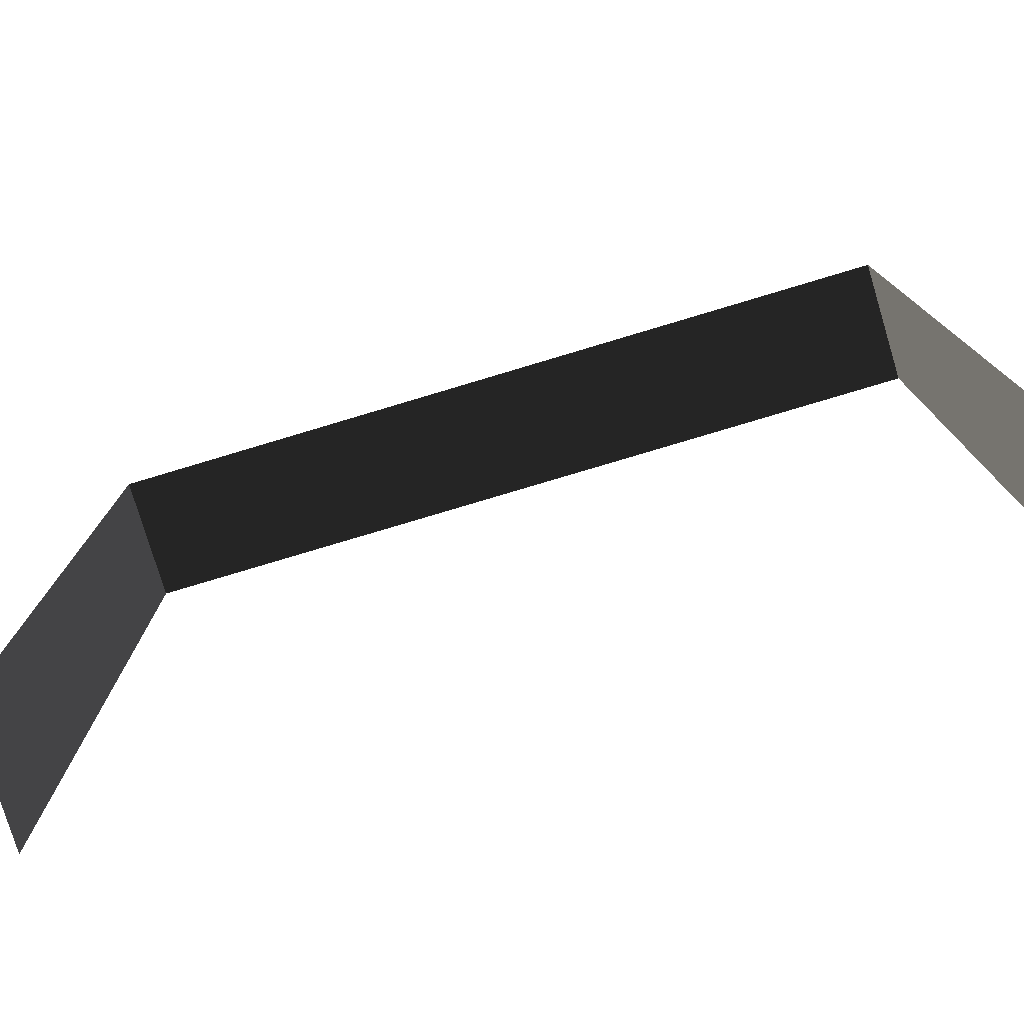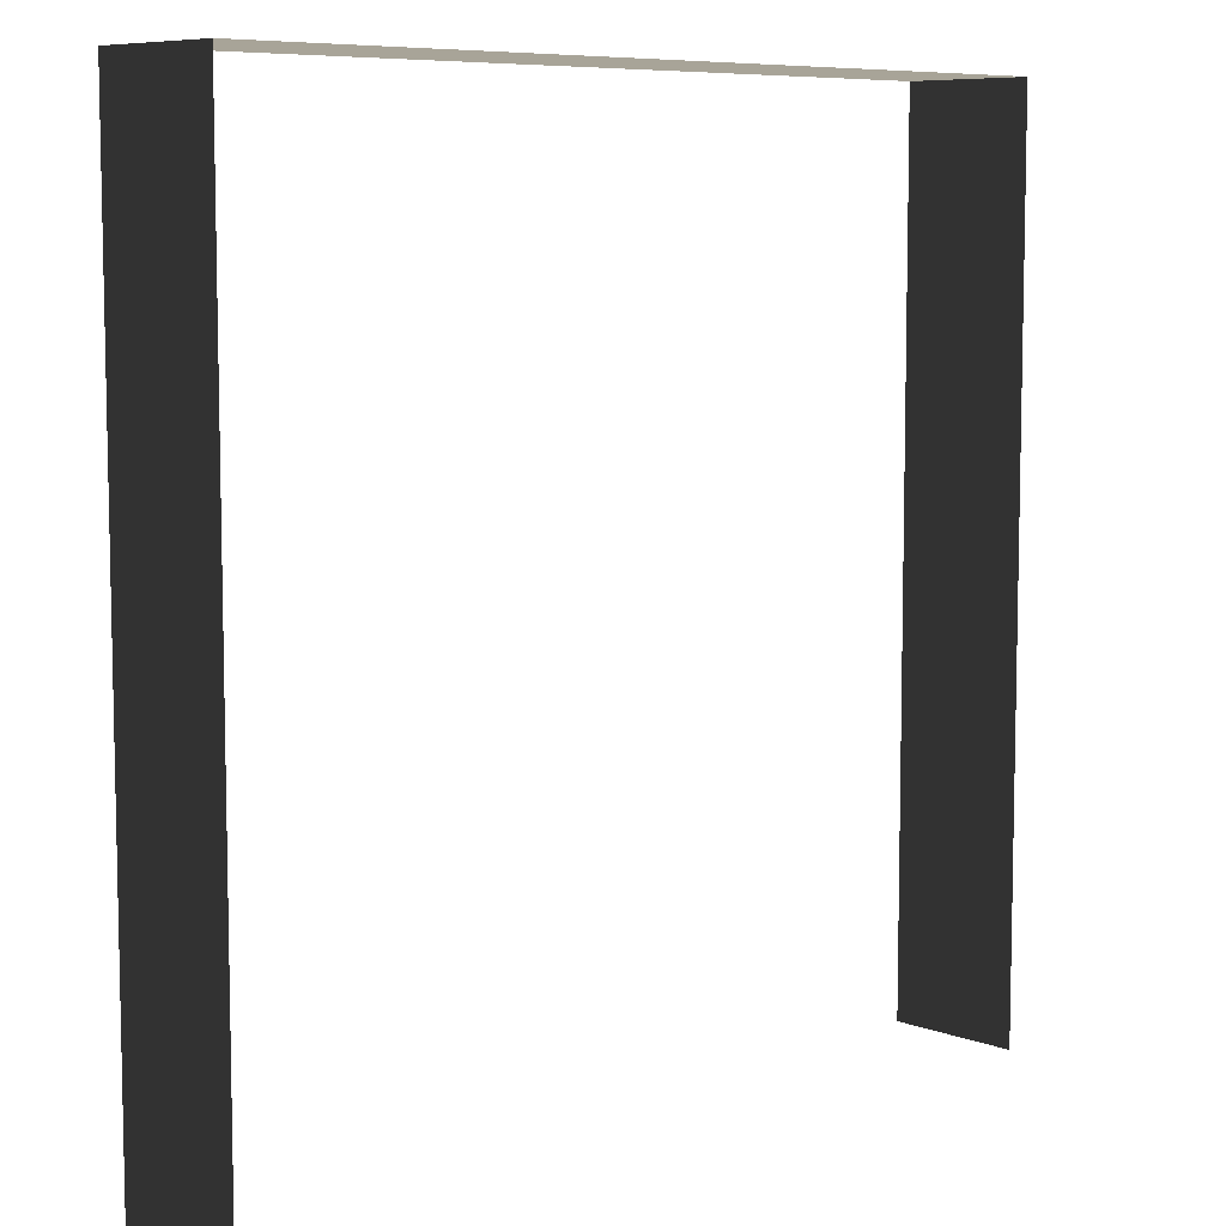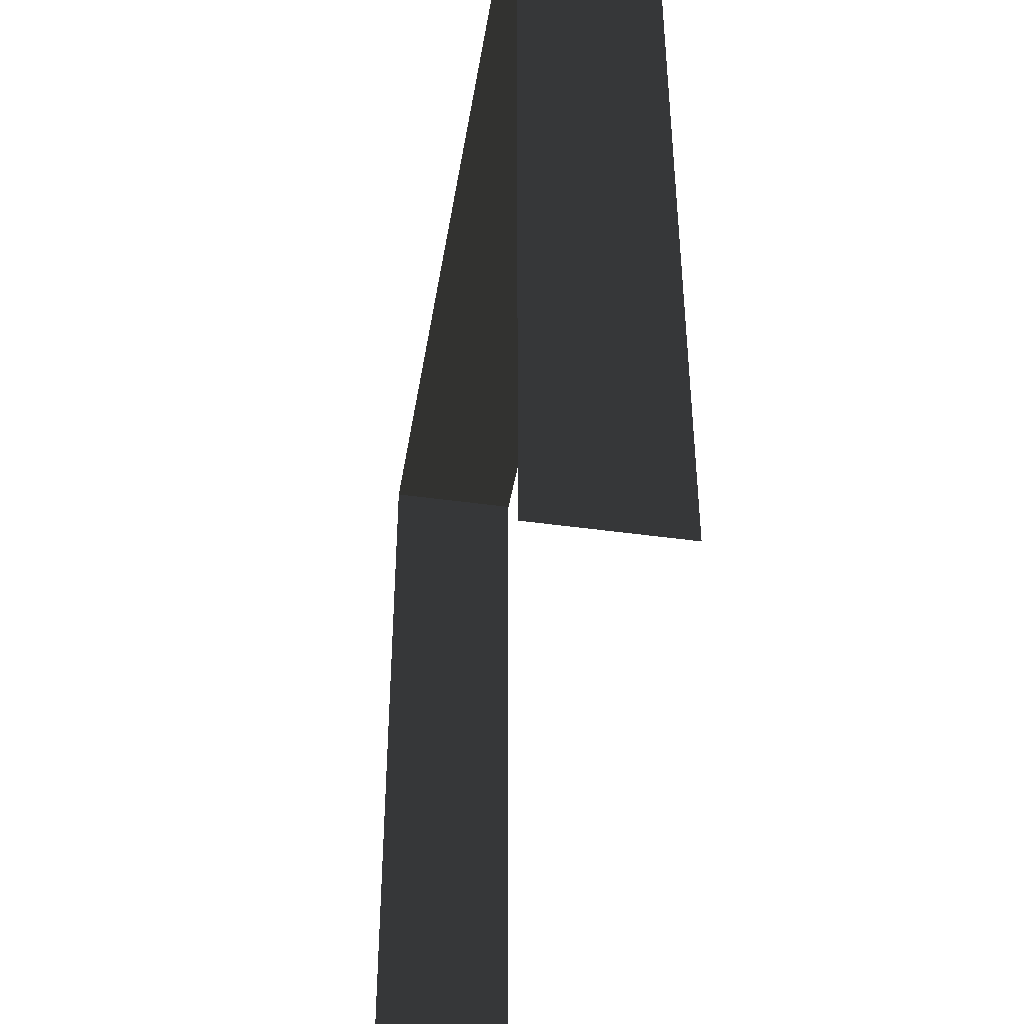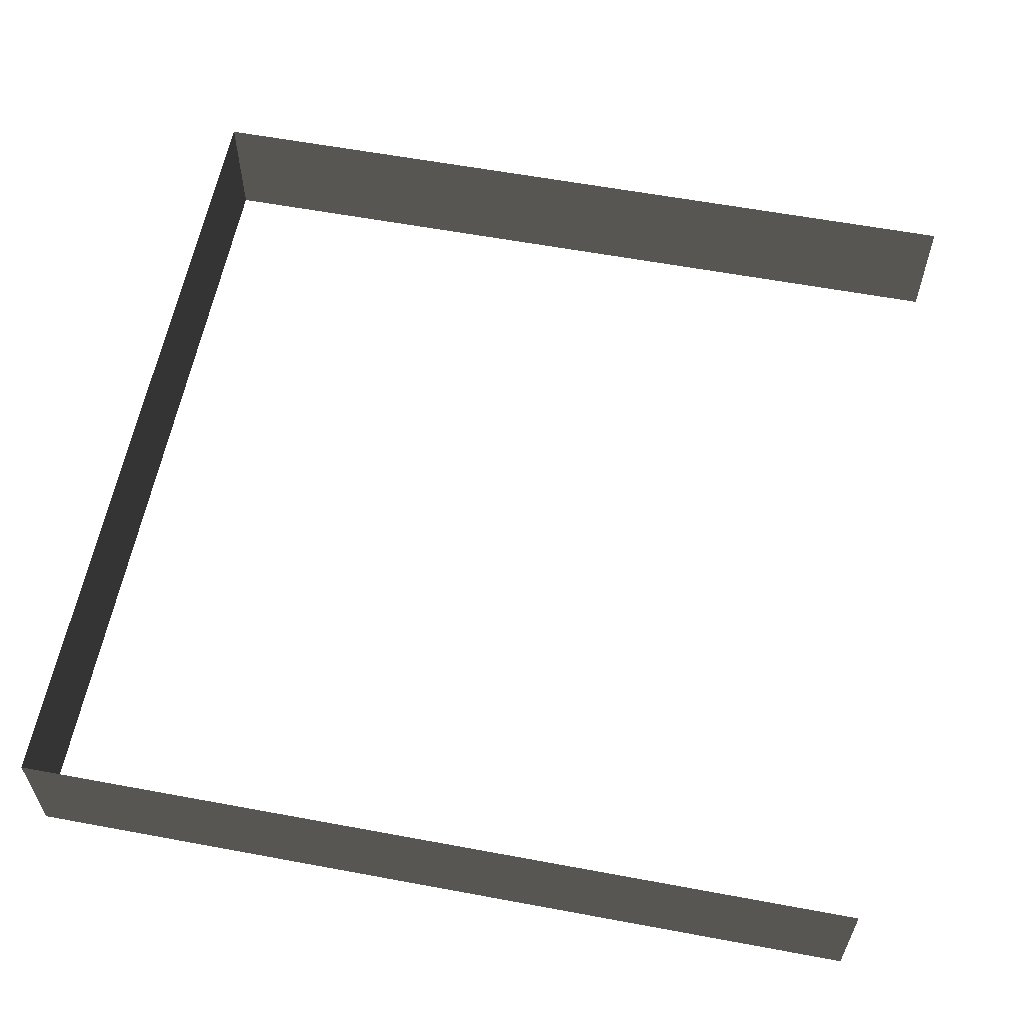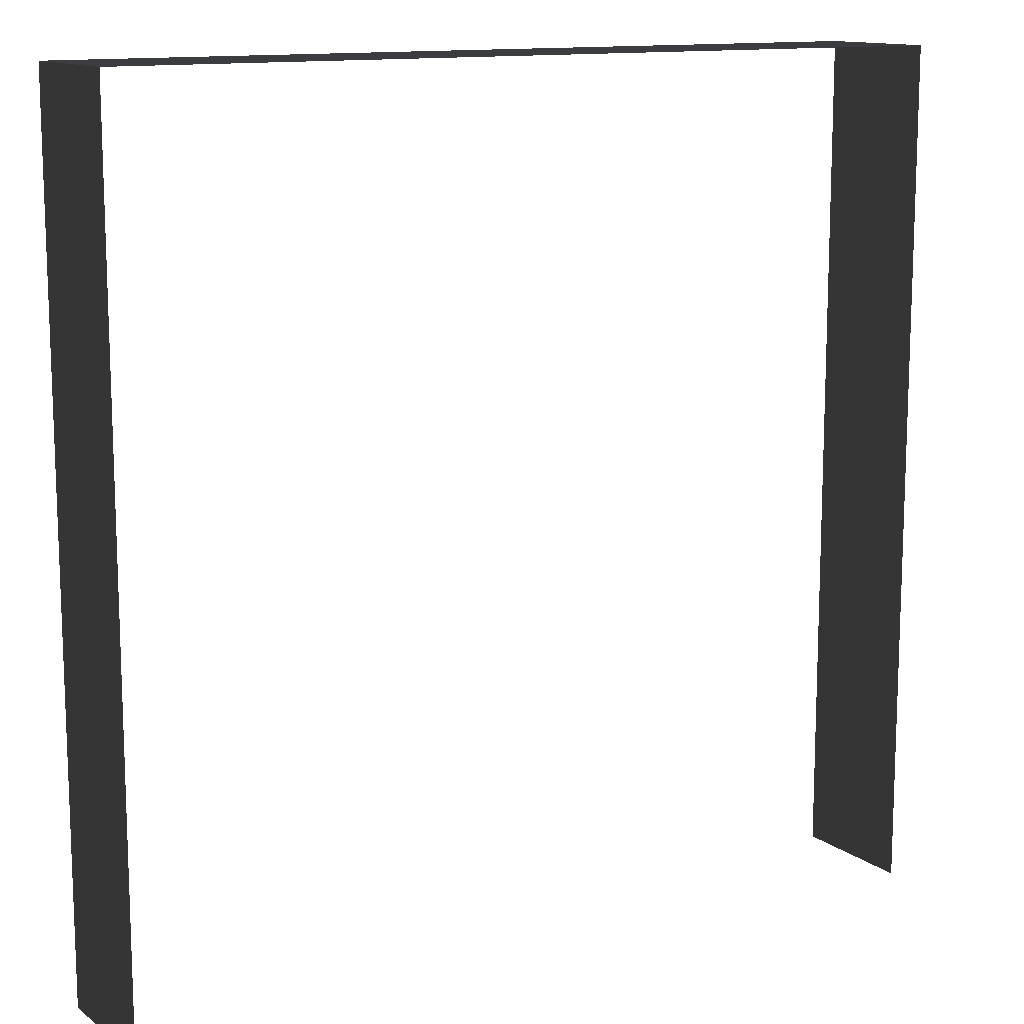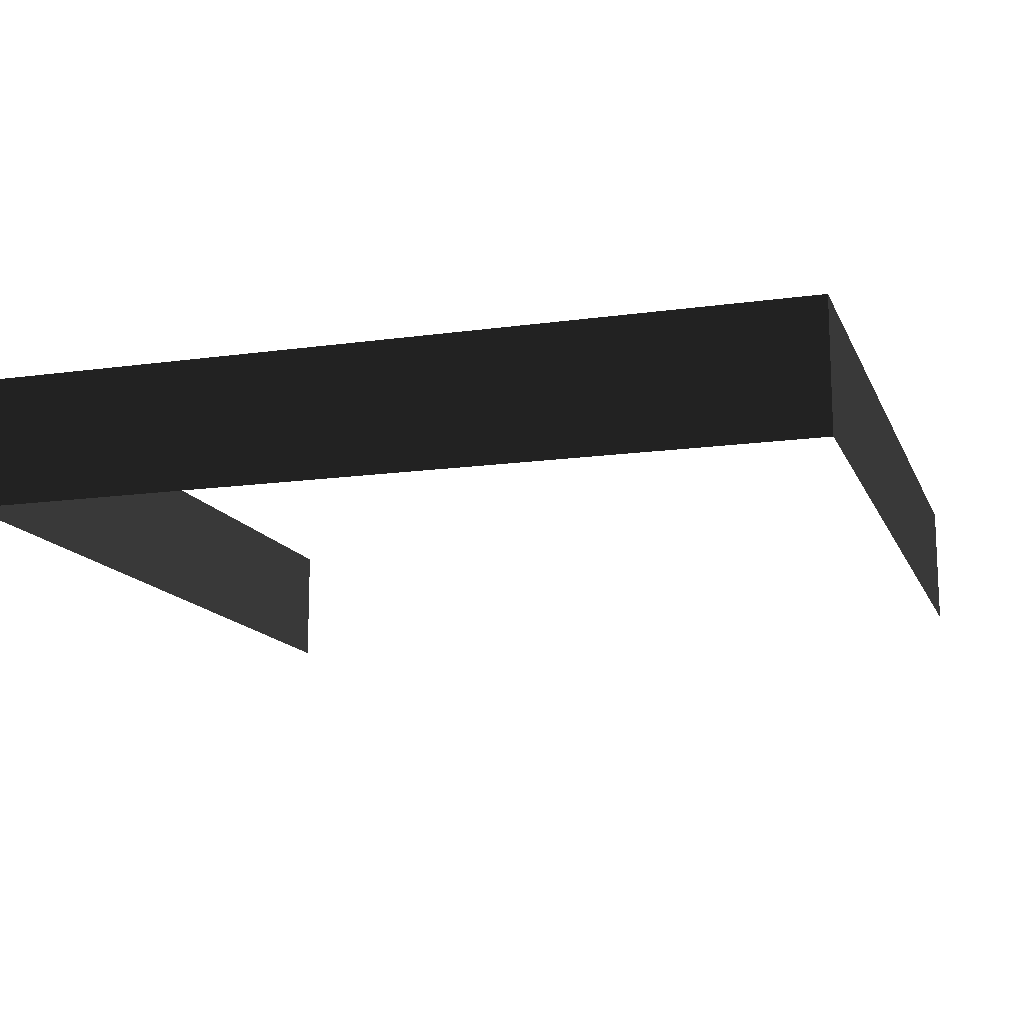
<metadata>
{"format":"obj","ext":"obj","renderer":"f3d","projection":"perspective","resolution":1024,"background":"white","views":[{"elev":-77.9,"azim":16.7,"up":"+Z"},{"elev":7.8,"azim":136.1,"up":"+Z"},{"elev":-44.1,"azim":-99.3,"up":"+Z"},{"elev":59.7,"azim":100.8,"up":"+Y"},{"elev":12.8,"azim":148.2,"up":"+Z"},{"elev":-14.0,"azim":17.4,"up":"+Y"}]}
</metadata>
<code>
v 3 -5.875e-07 -3
v 3 0.5 0.25
v 3 0.5 -3
v 3 -4.59e-09 0.25
v -0.25 4.363e-07 0.25
v -0.25 0.5 -3
v -0.25 0.5 0.25
v -0.25 -3.671e-07 -3
v 3 -4.59e-09 0.25
v -0.25 0.5 0.25
v 3 0.5 0.25
v -0.25 4.363e-07 0.25
g foundation_porch_cornerR_1_10415_65
f 1 3 2
f 2 4 1
f 5 7 6
f 6 8 5
f 9 11 10
f 10 12 9

</code>
